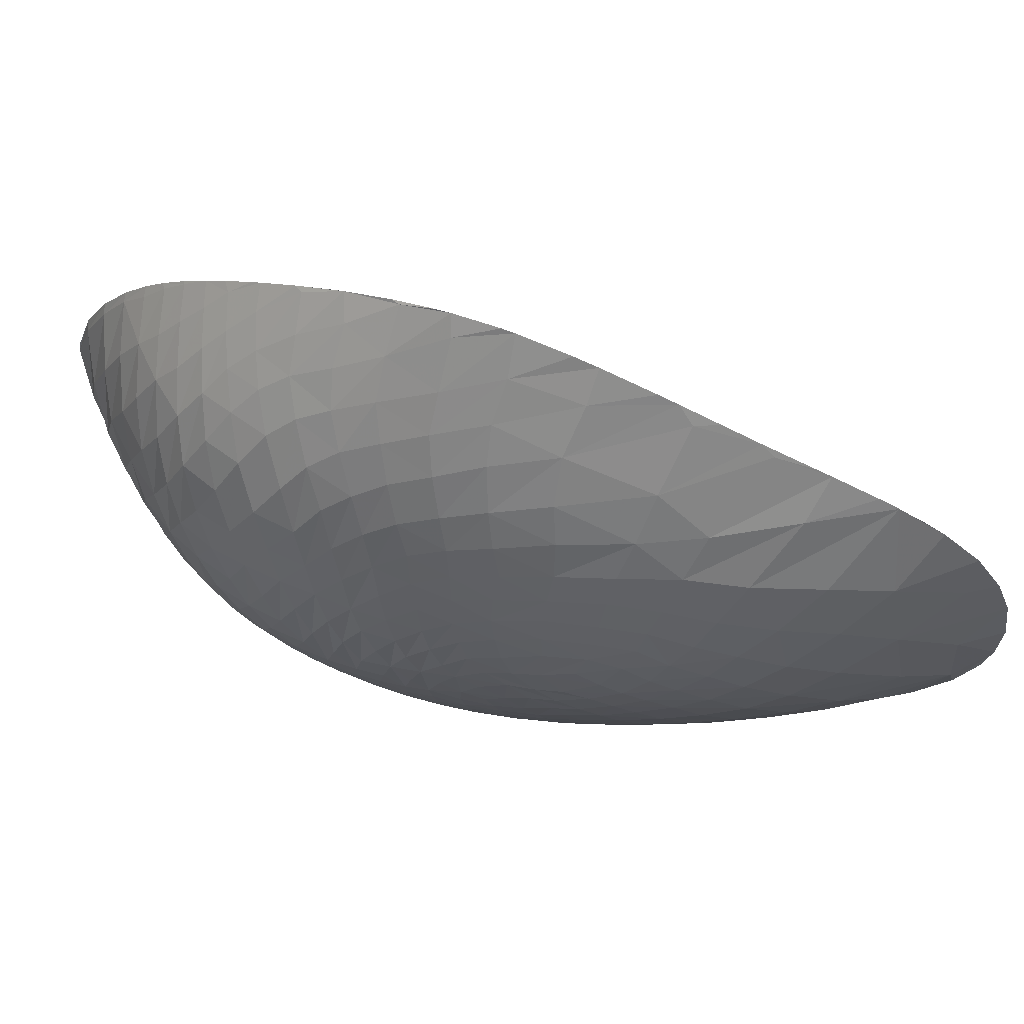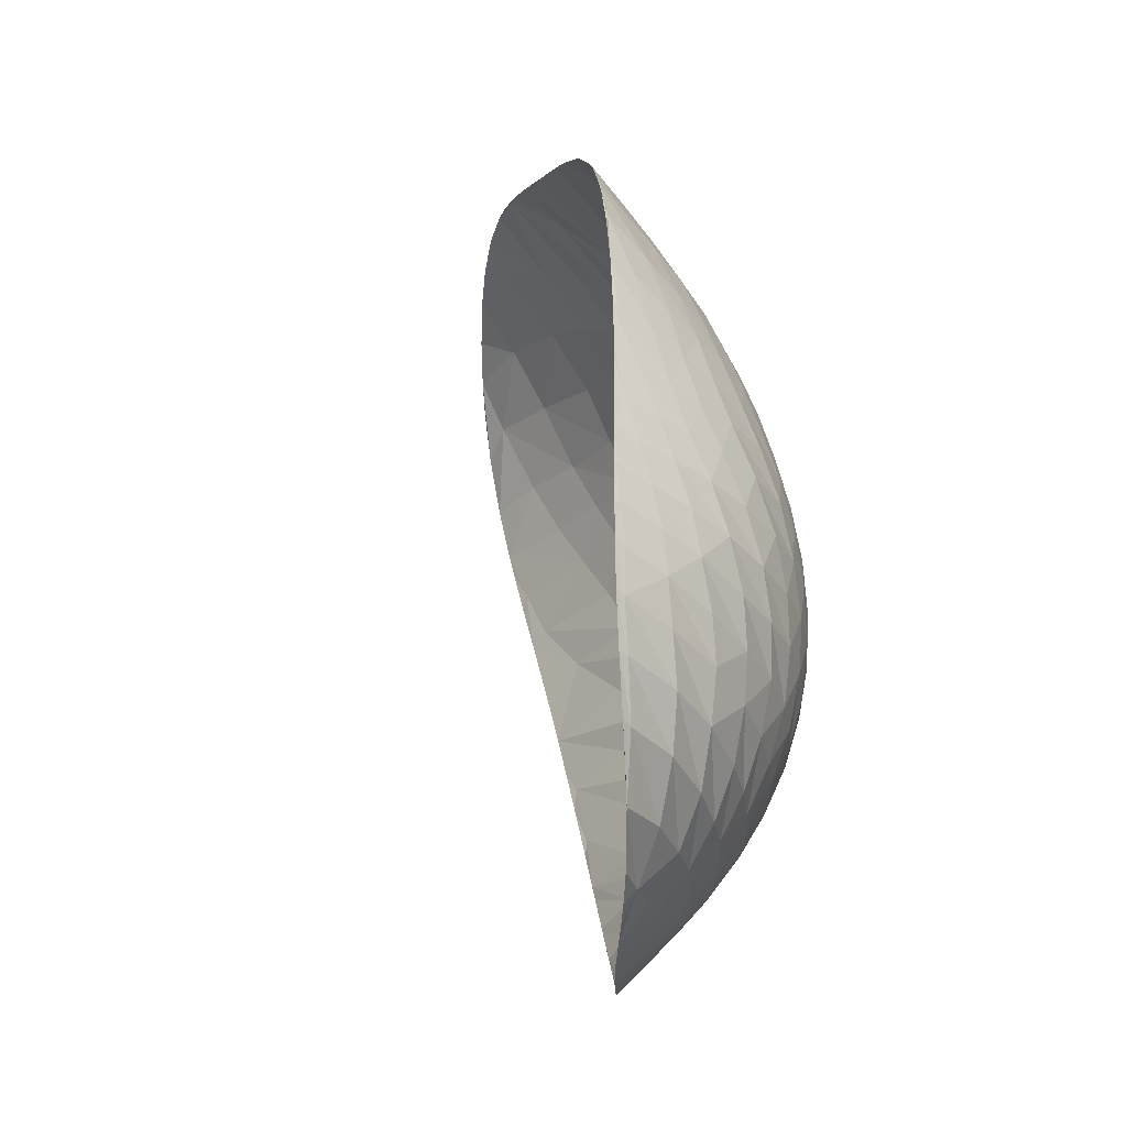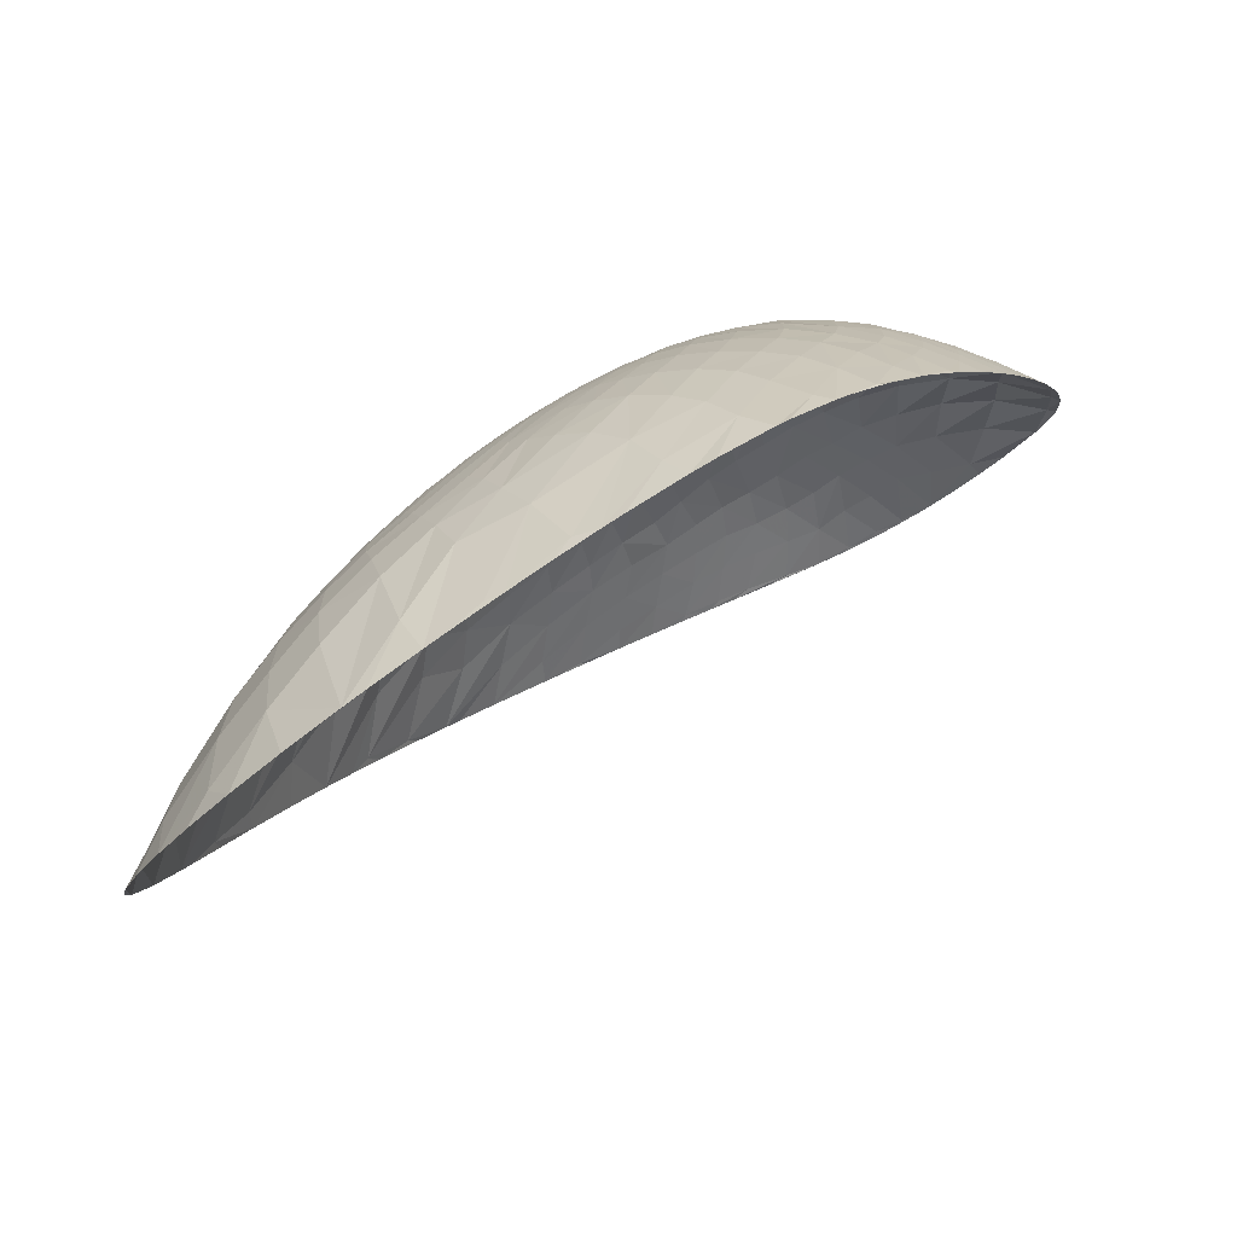
<metadata>
{"format":"obj","ext":"obj","renderer":"f3d","projection":"perspective","resolution":1024,"background":"white","views":[{"elev":61.6,"azim":51.2,"up":"+Y"},{"elev":26.5,"azim":-65.6,"up":"+Y"},{"elev":-21.7,"azim":158.0,"up":"+Z"}]}
</metadata>
<code>
o samples/disc_opt_final.obj
v -26.51 8.132 -5.511
v -25.63 3.804 -6.838
v -38.65 -5.827 4.231
v -40.1 -6.152 4.676
v -41.46 -6.387 4.91
v -44.31 -4.711 6.336
v -49.99 1.002 8.648
v -51 5.629 9.248
v -46.85 12.26 7.155
v -37.57 16.19 2.325
v -35.61 15.59 1.015
v -33.78 14.69 -0.2922
v -31.87 13.56 -1.736
v -30.26 12.57 -3.004
v -29.36 -0.0904 -1.429
v -33.87 -2.24 2.959
v -35.72 -4.523 2.984
v -42.25 2.115 10.06
v -39.76 2.339 9.342
v -39.81 0.5225 8.77
v -39.22 1.343 8.799
v -37.85 2.586 8.388
v -37.52 3.736 8.379
v -41.62 7.85 9.848
v -37.4 5.949 8.324
v -42.8 5.364 10.54
v -45.38 -1.632 8.367
v -45.34 -0.05152 9.293
v -47.25 -1.155 8.287
v -47.72 -0.3186 8.649
v -46.5 -1.829 8.035
v -45.9 -3.524 7.001
v -46.9 -2.769 7.331
v -43.88 -2.897 7.627
v -40.99 -4.171 6.436
v -44.61 -2.2 8.068
v -41.18 -5.25 5.694
v -39.86 -5.04 5.436
v -39.95 -1.163 8.041
v -40.53 -0.3876 8.643
v -39.29 -1.766 7.425
v -40 -2.598 7.21
v -43.91 0.1166 9.464
v -42.76 -1.425 8.566
v -43.11 1.061 9.834
v -41.11 0.3378 9.166
v -44.5 0.8782 9.789
v -45.05 1.759 10.07
v -47.09 0.6422 9.306
v -28.03 7.403 -2.055
v -27.73 2.439 -2.583
v -42 13.04 6.869
v -42.51 13.91 6.195
v -43.89 11.99 7.783
v -41.17 12.27 7.343
v -39.95 14.74 4.974
v -39.48 13.67 5.711
v -40.4 15.9 4.068
v -44.02 13.55 6.492
v -45.73 12.43 7.235
v -46.29 11.58 7.808
v -47.45 9.876 8.739
v -44.73 9.8 9.247
v -43.06 11.23 8.352
v -46.12 9.837 9.053
v -43.85 8.694 9.825
v -43.4 10.02 9.151
v -38.11 11.8 6.475
v -37.43 10.74 6.726
v -49.65 8.805 8.669
v -48.4 4.758 10.09
v -48.97 3.322 9.766
v -50.31 2.941 9.26
v -46.91 2.547 10.05
v -47.61 1.489 9.55
v -48.71 1.316 9.181
v -45.62 2.623 10.26
v -47.16 7.547 9.913
v -49.35 6.206 9.714
v -44.16 5.062 10.64
v -44.92 6.202 10.52
v -45.79 7.366 10.19
v -46.65 8.685 9.57
v -36.91 -4.024 4.475
v -30.17 -2.418 -2.476
v -29.12 -1.839 -3.623
v -31.49 -0.8662 1.063
v -30.41 -0.4537 -0.1015
v -29.68 1.155 -0.08378
v -30.91 1.801 1.877
v -32.69 0.9287 3.559
v -34.74 -1.172 4.563
v -35.71 -1.084 5.478
v -36.15 -2.071 5.258
v -37 0.3485 7.128
v -36.31 -0.04924 6.465
v -36.55 -0.9172 6.225
v -37.54 -2.681 5.898
v -35.47 -3.321 3.767
v -36.63 2.071 7.447
v -37.36 1.837 7.885
v -34.47 1.899 5.678
v -33.73 2.145 5.075
v -31.67 3.392 3.257
v -32.07 2.102 3.356
v -30.67 6.418 2.095
v -29.9 5.758 1.213
v -32.31 8.121 3.474
v -34.49 7.924 5.703
v -33.26 4.358 5.056
v -33.86 4.425 5.616
v -33.18 6.569 4.839
v -33.32 7.391 4.774
v -33.47 8.213 4.639
v -35.27 7.497 6.485
v -35.49 8.49 6.34
v -36.52 5.934 7.733
v -35.66 5.917 7.101
v -35.68 11.72 4.811
v -36.6 11.27 5.833
v -35.76 9.397 6.185
v -36.09 10.29 6.013
v -33.56 9.011 4.394
v -31.3 8.822 1.994
v -28.7 11.48 -4.276
v -31.49 13.21 -1.876
v -35.03 13.42 2.739
v -33.25 14.16 -0.3751
v -36.77 14.01 3.806
v -42.91 3.082 10.38
v -42.14 4.203 10.41
v -43.49 4.021 10.57
v -44.26 2.831 10.4
v -44.9 3.762 10.54
v -40.36 1.29 9.282
v -39.81 4.522 9.68
v -38.66 0.6449 8.265
v -38.81 4.623 9.2
v -37.93 4.803 8.701
v -38.32 3.579 8.843
v -40.93 6.819 9.922
v -38.74 7.054 8.935
v -36.53 8.79 7.021
v -39.79 9.182 8.735
v -40.34 8.076 9.383
v -42.16 6.542 10.3
v -42.93 7.586 10.16
v -46.06 -0.935 8.693
v -46.62 -0.1847 9
v -47.69 -2.1 7.585
v -45.71 -2.456 7.76
v -45.15 -4.109 6.695
v -41.38 -2.742 7.516
v -42.16 -4.417 6.474
v -42.37 -5.42 5.775
v -39.59 -3.997 6.103
v -39.11 -3.096 6.51
v -41.3 -1.271 8.406
v -38.07 -3.581 5.618
v -37.89 -1.396 6.889
v -39.23 -0.2143 8.197
v -41.71 1.245 9.684
v -43.33 -0.5992 9.081
v -44.13 -1.413 8.611
v -41.95 -0.5434 8.941
v -42.49 0.2654 9.429
v -27.28 1.178 -4.206
v -26.2 2.546 -5.808
v -26.79 3.872 -4.023
v -29.06 7.929 -0.5517
v -28.6 6.046 -0.6964
v -28.44 3.894 -0.9512
v -29.18 2.981 0.003061
v -40.42 12.96 6.614
v -37.87 13.41 5.119
v -41.41 14.87 5.239
v -45.05 11.74 7.884
v -45.23 13.25 6.632
v -47.49 11.61 7.505
v -48.13 10.8 7.919
v -44.25 10.95 8.539
v -46.81 10.74 8.321
v -45.21 8.545 9.829
v -41.07 9.113 9.237
v -41.72 11.41 8.074
v -38.77 11.1 7.279
v -39.34 10.3 8
v -47.84 6.31 10.09
v -48.68 7.598 9.524
v -48.09 8.85 9.139
v -48.91 9.94 8.25
v -50.35 7.379 9.06
v -49.92 4.571 9.646
v -47.6 3.506 10.14
v -46.41 1.606 9.84
v -46.26 3.663 10.39
v -32.51 -0.9982 2.265
v -28.33 0.4004 -2.796
v -30.62 0.7001 0.9674
v -31.85 1.309 2.801
v -32.56 0.04762 2.971
v -33.62 -1.16 3.449
v -33.56 1.294 4.619
v -33.57 0.5613 4.314
v -34.52 3.907 6.156
v -35.05 4.408 6.65
v -35.05 3.016 6.463
v -35.91 4.215 7.318
v -36.7 3.994 7.867
v -37.02 4.925 8.125
v -35.36 0.4509 5.921
v -34.47 1.152 5.418
v -33.44 3.488 5.116
v -31.44 4.571 3.143
v -32.66 4.405 4.465
v -32.12 3.983 3.856
v -33.14 5.443 4.944
v -31.29 2.721 2.66
v -30.99 4.033 2.572
v -29.8 4.06 1.075
v -30.41 4.854 1.906
v -29.51 6.805 0.4961
v -30.37 7.351 1.476
v -31.35 7.917 2.464
v -31.39 7.108 2.779
v -32.41 9.058 3.157
v -32.31 7.344 3.743
v -34.27 7.076 5.743
v -34.78 5.806 6.391
v -35.01 6.636 6.469
v -34.64 8.802 5.504
v -38.15 8.137 8.313
v -33.69 9.934 4.061
v -36.3 12.97 4.357
v -37.25 12.38 5.537
v -35.17 10.64 5.067
v -32.52 9.988 2.744
v -30.21 8.396 0.8472
v -34.73 9.706 5.175
v -32.43 2.837 3.967
v -33.04 2.626 4.547
v -31.37 -2.638 -0.7805
v -36.53 -3.005 4.939
v -34.01 3.16 5.591
v -40.61 10.32 8.484
v -39.19 8.116 8.871
v -37.06 -1.755 6.14
v -38.25 1.563 8.351
v -35.36 5.041 6.915
v -29.2 4.943 0.3001
v -35.08 -2.191 4.229
v -35.3 1.148 6.134
v -34.02 11.01 3.743
v -38.27 14.46 4.441
v -38.78 15.72 3.566
v -37.22 -5.217 3.728
v -38.49 -2.309 6.702
v -42.87 -2.759 7.706
v -43.55 -2.065 8.199
v -38.68 9.173 8.21
v -37.69 0.8636 7.782
v -34.12 -3.703 1.967
v -36.82 6.925 7.788
v -38.59 -0.8854 7.554
v -35.24 2.058 6.376
v -40.3 5.665 9.857
v -48.23 0.4402 8.905
v -32.27 6.585 3.901
v -38.31 5.85 8.887
v -42.19 -2.115 8.069
v -32.86 1.768 4.094
v -30.03 11.47 -1.921
v -35.83 -6.108 1.542
v -44.59 12.59 7.246
v -40.21 11.3 7.759
v -34.38 -5.321 0.5515
v -34.57 -0.365 4.844
v -35.46 -0.2902 5.674
v -41.01 13.86 6.033
v -32.54 -2.498 1.072
v -34.04 6.18 5.705
v -43.51 6.404 10.49
v -35.52 3.544 6.932
v -35.96 2.393 7.037
v -42.1 10.23 8.906
v -40.9 2.277 9.768
v -27.72 5.217 -2.078
v -31.89 5.118 3.667
v -30.5 3.341 1.848
v -37.41 -0.6042 6.985
v -38.08 0.007402 7.683
v -41.46 5.519 10.26
v -40.33 3.298 9.772
v -40.9 4.359 10.09
v -45.52 10.76 8.549
v -42.47 8.909 9.63
v -32.86 12.48 1.09
v -36.87 9.794 6.831
v -37.54 9.034 7.613
v -38.08 10.06 7.48
v -45.61 4.962 10.56
v -31.42 11.24 0.3505
v -41.98 -3.438 7.145
v -42.63 12.23 7.572
v -28.68 1.675 -1.33
v -31.54 6.183 3.166
v -30.95 5.477 2.555
v -33.75 5.315 5.523
v -34.36 5.082 6.075
v -40.57 -3.365 6.889
v -39.79 6.955 9.458
v -44.9 -3.13 7.4
v -44.17 -3.744 7.022
v -31.33 9.981 1.304
v -45.88 0.8433 9.633
v -49.49 2.042 9.236
v -41.51 3.214 10.14
v -34.52 12.13 3.418
v -39.62 12.11 6.987
v -32.61 11.11 2.036
v -28.73 9.332 -1.953
v -37.14 7.959 7.739
v -37.74 6.972 8.383
v -30.06 9.662 -0.1233
v -36.24 5.082 7.59
v -43.35 12.89 7.061
v -32.83 3.553 4.533
v -38.74 2.399 8.857
v -38.47 -4.583 5.116
v -44.76 -0.7861 8.955
v -30.06 2.311 0.987
v -31.59 0.2938 1.971
v -44.32 7.421 10.27
v -35.92 6.818 7.158
v -36.17 7.793 7.1
v -34.49 0.4291 5.137
v -33.6 -0.2371 3.95
v -40.75 -2.03 7.813
v -43.28 -4.617 6.413
v -43.07 -3.632 7.106
v -38.79 12.77 6.13
v -39.28 5.821 9.394
v -37.09 15.14 2.98
v -27.05 6.58 -3.622
v -43.7 1.916 10.16
v -43.07 14.73 5.499
v -39.24 3.461 9.316
v -46.36 6.192 10.37
v -46.99 4.806 10.38
v -49.41 0.1638 8.411
v -48.16 2.357 9.729
v -27.63 8.853 -3.611
v -35.31 14.71 1.685
v -48.33 -1.291 7.914
v -48.86 -0.4946 8.221
v -36.04 1.529 6.848
v -36.12 0.6776 6.617
v -36.82 1.11 7.289
v -26.13 5.345 -5.433
v -36.3 3.105 7.453
v -37.07 2.815 7.931
v -32.43 5.751 4.203
v -34.53 2.652 5.935
v -46.43 -3.274 7.082
v -47.42 -2.367 7.478
v -48.24 -1.505 7.81
v -48.8 -0.8202 8.054
v -49.33 -0.08891 8.303
v -49.81 0.6854 8.552
v -50.42 1.921 8.897
v -50.96 3.812 9.229
v -50.72 2.775 9.08
v -50.48 7.659 8.904
v -50.94 6.049 9.207
v -49.81 9.014 8.5
v -49.02 10.15 8.078
v -48.27 11.02 7.716
v -47.67 11.63 7.44
v -46.94 12.28 7.118
v -46.16 12.9 6.78
v -46.25 12.83 6.818
v -45.53 13.35 6.503
v -44.41 14.1 5.996
v -44.69 13.92 6.126
v -43.36 14.72 5.505
v -41.96 15.42 4.813
v -42.23 15.3 4.954
v -40.68 15.91 4.142
v -39.14 16.23 3.278
v -39.5 16.18 3.486
v -37.91 16.24 2.538
v -36.22 15.82 1.431
v -34.26 14.95 0.05569
v -32.81 14.13 -1.019
v -30.61 12.79 -2.728
v -29.18 11.84 -3.889
v -27.6 10.49 -5.193
v -28.11 10.98 -4.77
v -26.71 9.325 -5.938
v -25.73 6.757 -6.76
v -26.09 8.023 -6.46
v -25.56 5.214 -6.897
v -26.3 1.381 -6.259
v -25.82 2.734 -6.666
v -27.14 -0.05269 -5.531
v -28.1 -1.142 -4.712
v -29.39 -2.246 -3.618
v -28.5 -1.52 -4.368
v -30.47 -3.017 -2.72
v -31.75 -3.859 -1.682
v -32.96 -4.639 -0.7322
v -33.9 -5.222 -0.01206
v -34.94 -5.808 0.7597
v -34.78 -5.721 0.6403
v -36.28 -6.43 1.71
v -35.44 -6.058 1.118
v -37.24 -6.751 2.36
v -38.84 -6.985 3.379
v -37.7 -6.858 2.661
v -40.45 -6.792 4.31
v -39.32 -6.971 3.665
v -41.64 -6.401 4.939
v -40.64 -6.744 4.411
v -42.61 -5.946 5.42
v -43.47 -5.449 5.827
v -44.25 -4.946 6.173
v -43.47 -5.449 5.827
v -45.01 -4.408 6.5
v -45.6 -3.963 6.744
f 344 359 400 1
f 168 2 359 169
f 329 3 417 256
f 418 3 38 4
f 420 4 37 5
f 339 313 6 425
f 76 316 7 350
f 193 79 192 8
f 61 60 380 9
f 274 59 383 178
f 386 346 53 176
f 56 255 389 58
f 254 343 10 255
f 343 129 353 11
f 127 128 12 353
f 297 126 13 128
f 302 272 14 126
f 125 321 352 397
f 406 198 15 86
f 16 262 411 280
f 276 17 273 413
f 18 162 286 317
f 18 317 131 130
f 345 45 18 130
f 162 18 45 166
f 19 21 328 347
f 293 19 347 136
f 286 135 19 293
f 135 20 21 19
f 20 161 137 21
f 46 40 20 135
f 161 20 40 39
f 21 137 248 328
f 361 23 22 101
f 22 23 139 140
f 328 248 22 140
f 101 22 248 261
f 23 361 209 210
f 25 139 23 210
f 145 184 24 141
f 24 184 285 296
f 24 296 147 146
f 141 24 146 292
f 25 210 117 263
f 263 322 323 25
f 323 269 139 25
f 26 131 292 146
f 146 147 282 26
f 26 282 80 132
f 26 132 130 131
f 27 36 164 330
f 148 27 330 28
f 27 148 31 151
f 27 151 312 36
f 28 330 43 47
f 48 315 28 47
f 28 315 149 148
f 29 31 148 149
f 49 30 29 149
f 29 30 354 150
f 33 31 29 150
f 267 30 49 75
f 30 267 355 354
f 31 33 32 151
f 151 32 152 312
f 259 34 340 258
f 164 36 34 259
f 36 312 313 34
f 340 34 313 339
f 35 38 156 310
f 35 310 153 303
f 35 303 154 37
f 35 37 4 38
f 37 154 155 5
f 38 3 329 156
f 39 41 264 161
f 39 40 158 338
f 42 41 39 338
f 40 46 165 158
f 264 41 257 160
f 157 257 41 42
f 338 153 310 42
f 42 310 156 157
f 45 43 163 166
f 43 45 345 47
f 163 43 330 164
f 270 158 165 44
f 163 44 165 166
f 44 163 164 259
f 258 270 44 259
f 162 46 135 286
f 165 46 162 166
f 48 47 345 133
f 77 48 133 134
f 195 315 48 77
f 49 149 315 195
f 75 49 195 74
f 344 1 352 50
f 50 352 321 170
f 171 50 170 222
f 344 50 171 287
f 172 51 169 287
f 173 305 51 172
f 51 305 198 167
f 51 167 168 169
f 174 279 52 55
f 52 279 176 53
f 52 53 326 304
f 52 304 185 55
f 346 59 326 53
f 54 64 304 326
f 54 326 59 274
f 274 177 181 54
f 64 54 181 67
f 55 275 319 174
f 55 185 245 275
f 254 255 56 57
f 56 58 176 279
f 56 279 174 57
f 57 341 175 254
f 319 341 57 174
f 60 177 274 178
f 60 61 295 177
f 182 61 9 179
f 65 295 61 182
f 62 83 65 182
f 179 180 62 182
f 62 180 191 190
f 62 190 78 83
f 181 63 66 67
f 63 181 177 295
f 63 295 65 183
f 63 183 333 66
f 185 304 64 285
f 285 64 67 296
f 65 83 82 183
f 66 147 296 67
f 282 147 66 333
f 69 120 235 68
f 341 68 235 175
f 319 186 68 341
f 68 186 300 69
f 69 298 122 120
f 299 298 69 300
f 191 70 189 190
f 70 192 79 189
f 188 71 194 349
f 189 79 71 188
f 79 193 72 71
f 71 72 351 194
f 73 316 72 193
f 351 72 316 76
f 74 195 77 196
f 349 194 74 196
f 74 194 351 75
f 76 267 75 351
f 267 76 350 355
f 77 134 301 196
f 78 348 82 83
f 188 78 190 189
f 348 78 188 349
f 333 81 80 282
f 80 81 301 134
f 132 80 134 133
f 81 333 183 82
f 81 82 348 301
f 202 16 280 197
f 16 202 92 251
f 16 251 99 262
f 84 17 99 243
f 159 84 243 98
f 84 159 329 256
f 17 84 256 273
f 85 86 15 88
f 85 88 87 242
f 15 198 305 89
f 89 199 88 15
f 199 332 87 88
f 197 87 332 201
f 242 87 197 280
f 173 331 89 305
f 89 331 90 199
f 289 218 90 331
f 90 218 105 200
f 200 332 199 90
f 271 91 200 105
f 91 271 203 204
f 91 204 337 201
f 200 91 201 332
f 337 277 92 202
f 92 277 278 93
f 93 94 251 92
f 278 96 97 93
f 93 97 247 94
f 98 243 94 247
f 251 94 243 99
f 358 95 96 357
f 101 261 95 358
f 261 291 290 95
f 95 290 97 96
f 96 278 211 357
f 97 290 160 247
f 98 247 160 257
f 98 257 157 159
f 276 262 99 17
f 100 356 284 360
f 209 361 100 360
f 100 361 101 358
f 358 357 356 100
f 363 102 103 244
f 102 363 207 265
f 102 265 252 212
f 103 102 212 203
f 213 244 103 241
f 241 103 203 271
f 104 219 214 216
f 104 216 327 240
f 104 240 105 218
f 289 219 104 218
f 105 240 241 271
f 106 223 224 225
f 106 225 306 307
f 307 221 107 106
f 222 223 106 107
f 221 220 250 107
f 250 171 222 107
f 108 227 225 224
f 108 224 124 226
f 114 108 226 123
f 108 114 113 227
f 109 228 113 114
f 109 114 123 231
f 116 115 109 231
f 115 230 228 109
f 110 215 217 308
f 110 308 309 111
f 327 110 111 213
f 110 327 216 215
f 111 309 206 205
f 111 205 244 213
f 268 112 217 362
f 268 227 113 112
f 228 281 112 113
f 308 217 112 281
f 115 116 335 334
f 115 334 118 230
f 121 116 231 239
f 116 121 143 335
f 325 118 334 117
f 334 335 263 117
f 117 210 209 325
f 249 229 230 118
f 118 325 208 249
f 119 236 253 318
f 119 318 127 234
f 120 119 234 235
f 119 120 122 236
f 121 239 236 122
f 121 122 298 143
f 237 233 123 226
f 123 233 239 231
f 124 314 237 226
f 124 224 223 238
f 324 314 124 238
f 125 272 324 321
f 297 320 302 126
f 127 318 297 128
f 127 353 129 234
f 175 129 343 254
f 129 175 235 234
f 133 345 130 132
f 131 317 294 292
f 342 136 347 138
f 136 342 311 266
f 136 266 294 293
f 137 291 261 248
f 137 161 264 291
f 269 138 140 139
f 138 269 142 342
f 138 347 328 140
f 141 266 311 145
f 141 292 294 266
f 323 232 142 269
f 232 260 246 142
f 142 246 311 342
f 143 298 299 322
f 335 143 322 263
f 187 144 246 260
f 144 187 275 245
f 184 145 144 245
f 246 144 145 311
f 312 152 6 313
f 158 270 153 338
f 258 303 153 270
f 154 303 258 340
f 154 340 339 155
f 157 156 329 159
f 264 160 290 291
f 169 359 344 287
f 170 321 324 238
f 222 170 238 223
f 171 250 172 287
f 172 250 220 173
f 173 220 289 331
f 184 245 185 285
f 275 187 186 319
f 186 187 260 300
f 196 301 348 349
f 197 201 337 202
f 212 336 204 203
f 277 337 204 336
f 207 205 206 283
f 244 205 207 363
f 206 309 229 249
f 206 249 208 283
f 207 283 284 265
f 208 325 209 360
f 208 360 284 283
f 211 336 212 252
f 357 211 252 356
f 277 336 211 278
f 213 241 240 327
f 306 288 214 307
f 214 288 215 216
f 214 219 221 307
f 288 362 217 215
f 219 289 220 221
f 225 227 268 306
f 228 230 229 281
f 308 281 229 309
f 299 232 323 322
f 232 299 300 260
f 233 237 320 253
f 236 239 233 253
f 314 302 320 237
f 284 356 252 265
f 320 297 318 253
f 362 288 306 268
f 272 302 314 324
f 286 293 294 317
f 364 33 150 365
f 150 354 366 365
f 354 355 367 366
f 355 350 368 367
f 369 368 350 7
f 73 370 7 316
f 73 371 372 370
f 73 193 8 371
f 8 192 373 374
f 192 70 375 373
f 70 191 376 375
f 191 180 377 376
f 377 180 179 378
f 9 379 378 179
f 380 381 379 9
f 178 382 380 60
f 178 383 384 382
f 59 346 385 383
f 385 346 386 387
f 58 388 386 176
f 58 389 390 388
f 255 10 391 389
f 343 11 392 10
f 353 12 393 11
f 128 13 394 12
f 126 14 395 13
f 272 125 396 14
f 396 125 397 398
f 352 1 399 397
f 1 400 401 399
f 359 2 402 400
f 403 404 2 168
f 168 167 405 403
f 167 198 406 405
f 86 407 408 406
f 409 407 86 85
f 409 85 242 410
f 242 280 411 410
f 262 276 412 411
f 414 412 276 413
f 415 416 413 273
f 273 256 417 415
f 3 418 419 417
f 418 4 420 421
f 5 422 423 420
f 424 422 5 155
f 424 155 339 425
f 6 426 427 425
f 6 152 428 426
f 428 152 32 429
f 33 364 429 32

</code>
